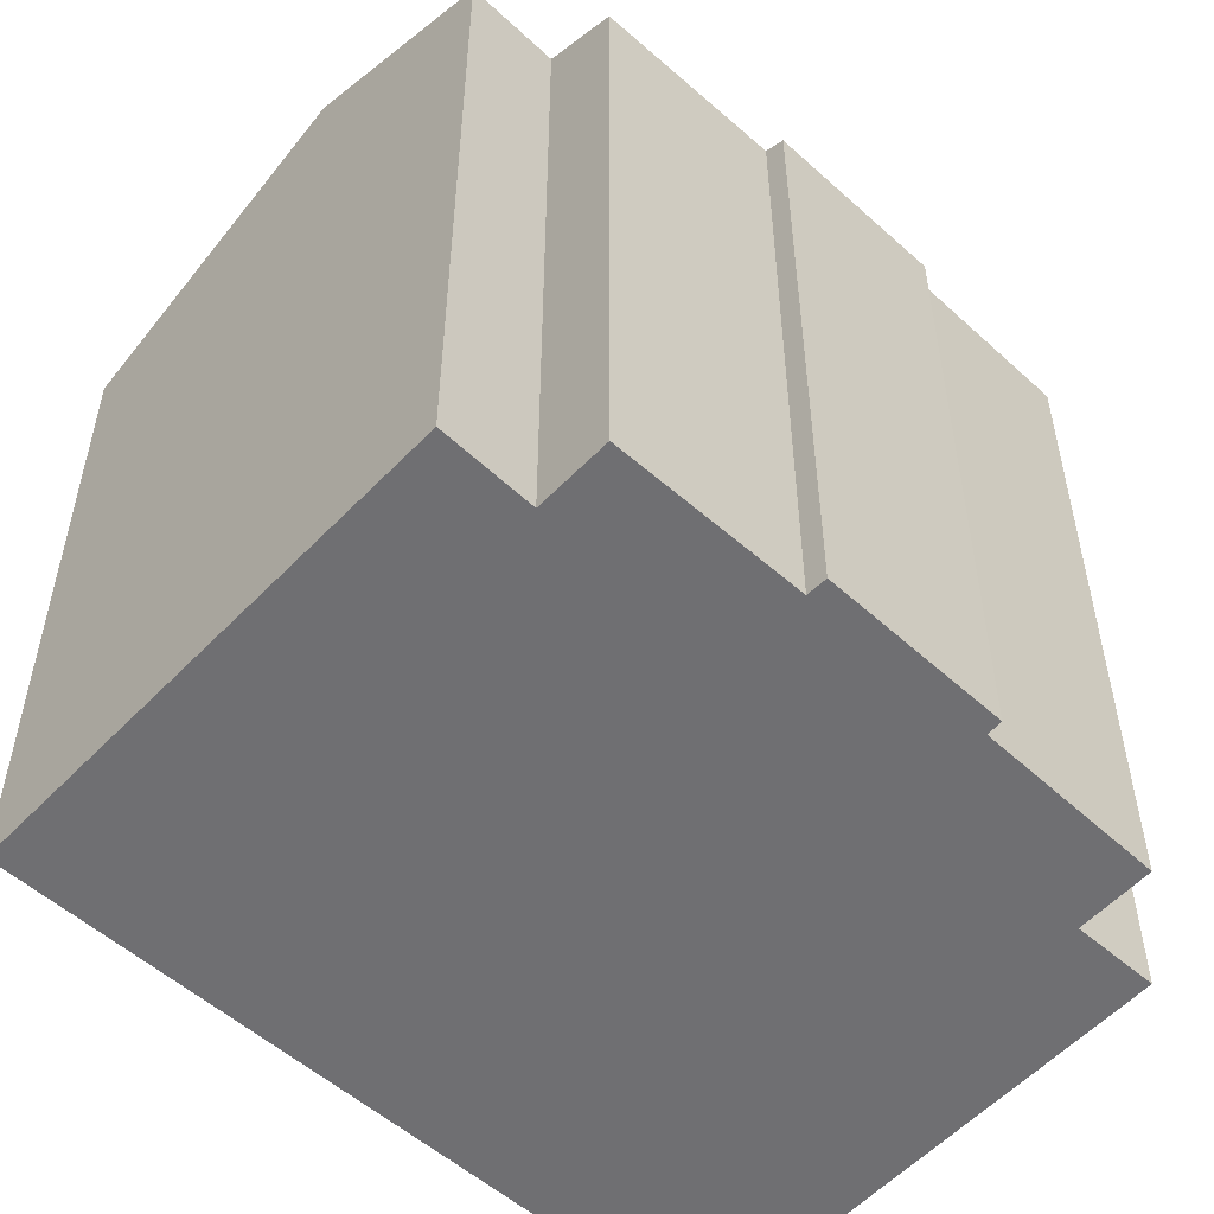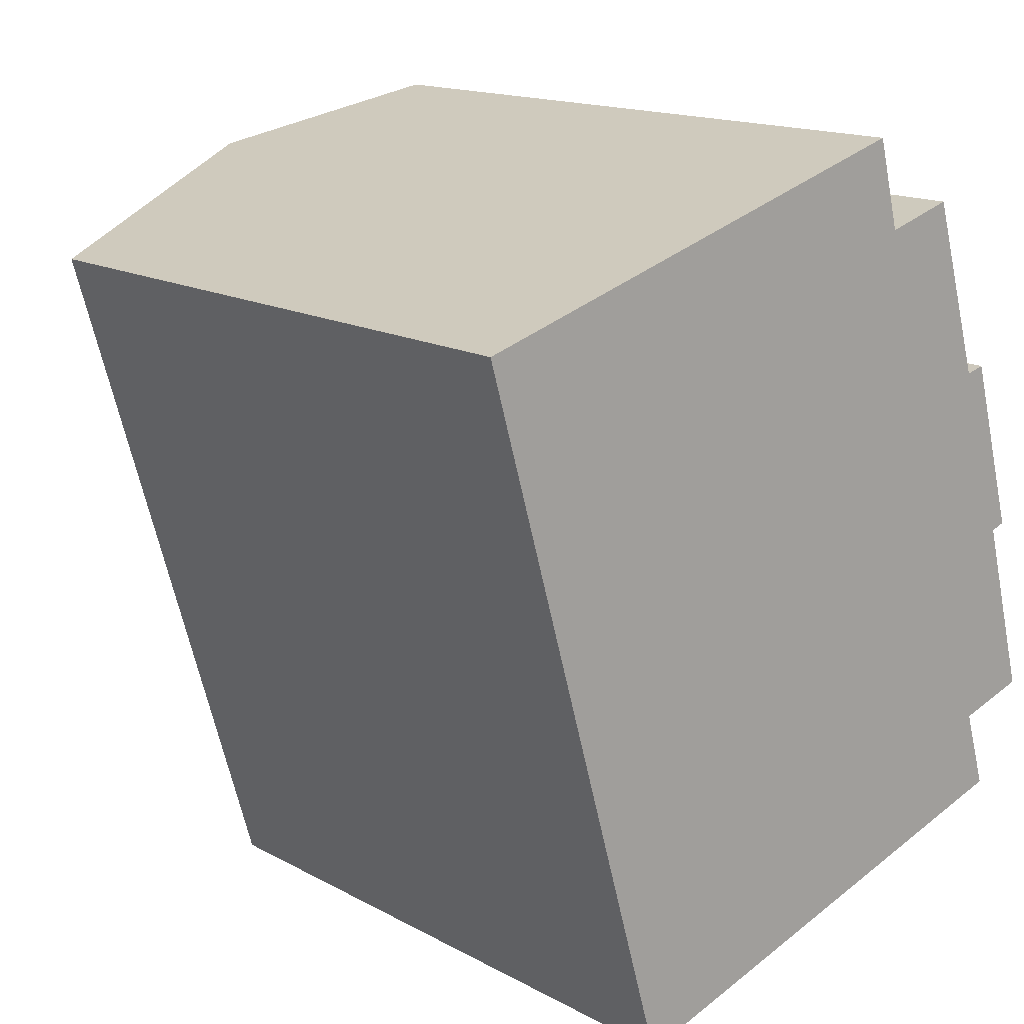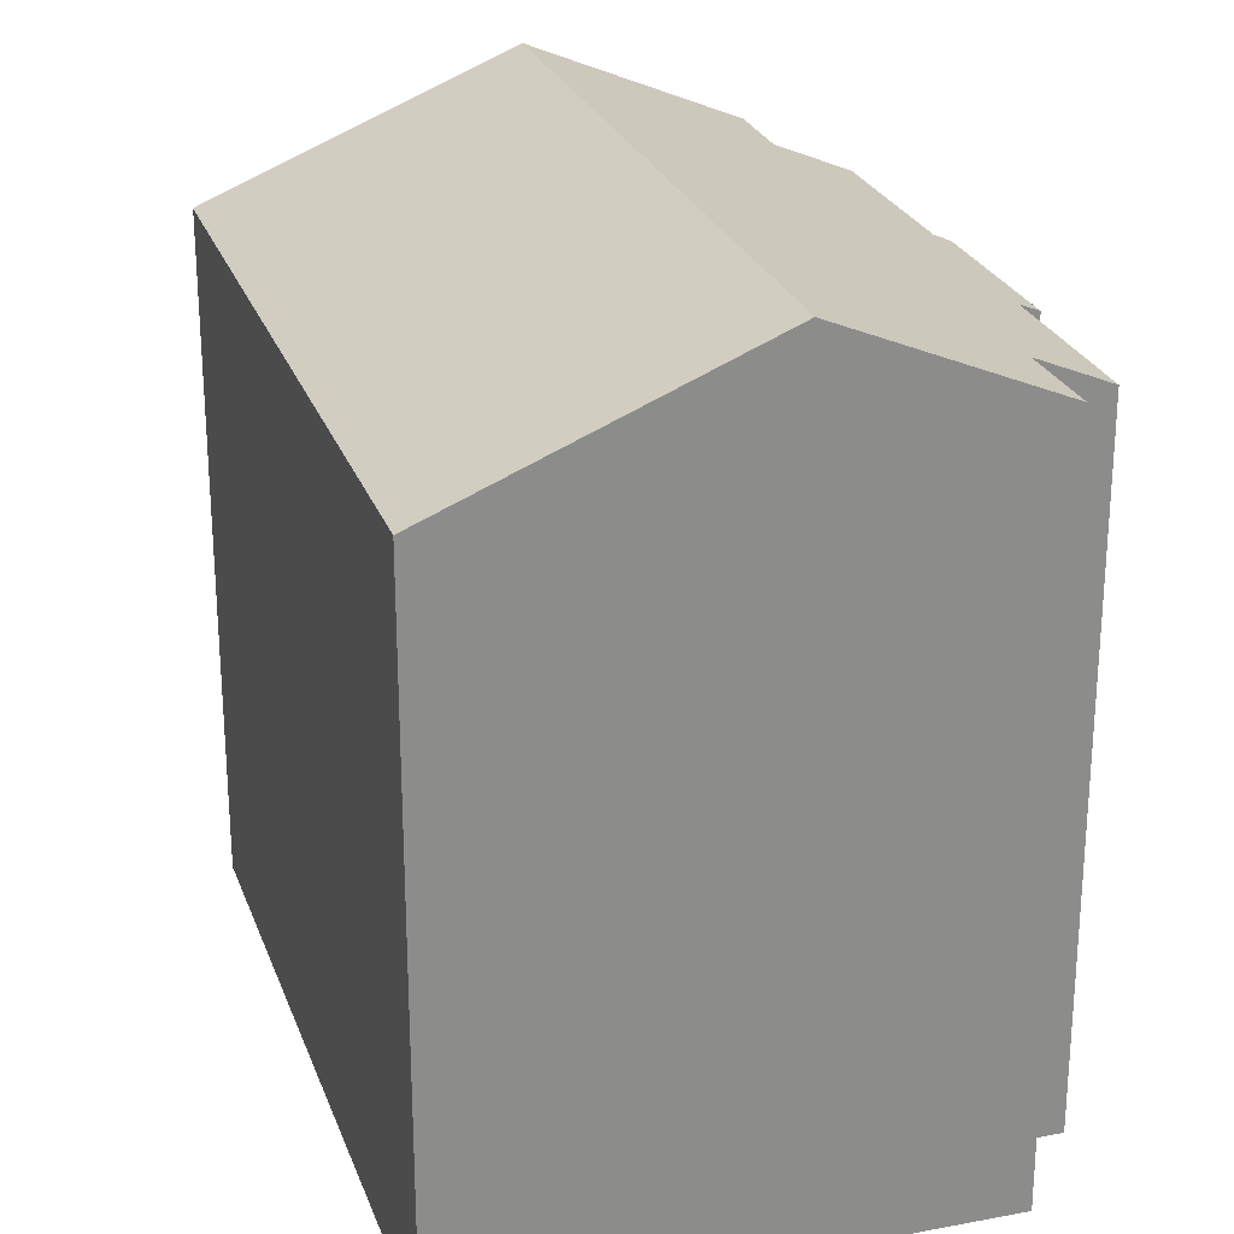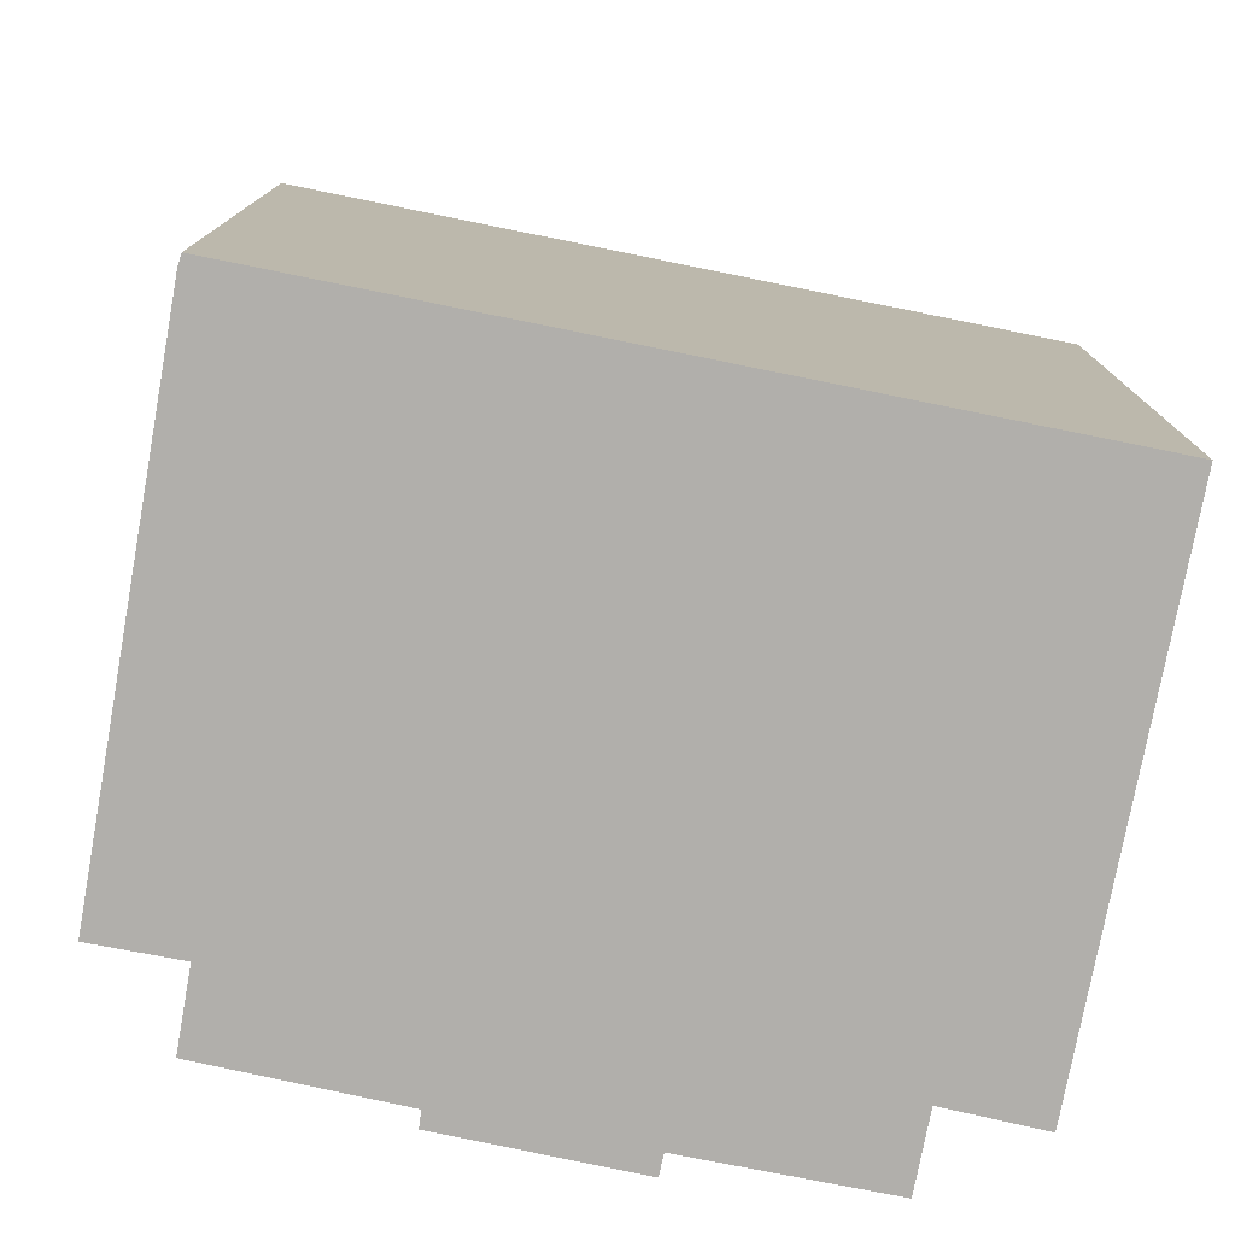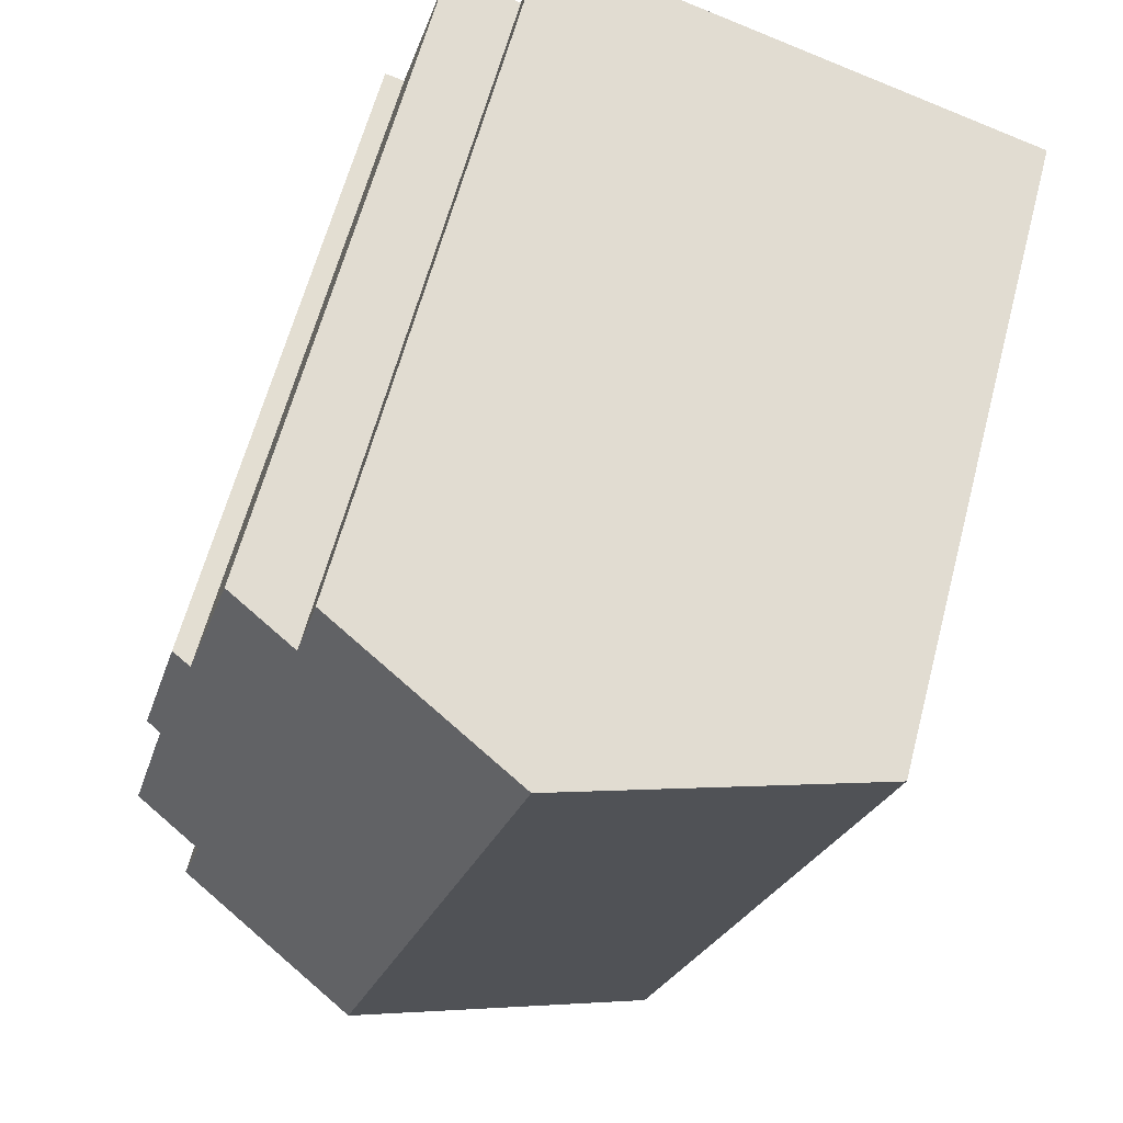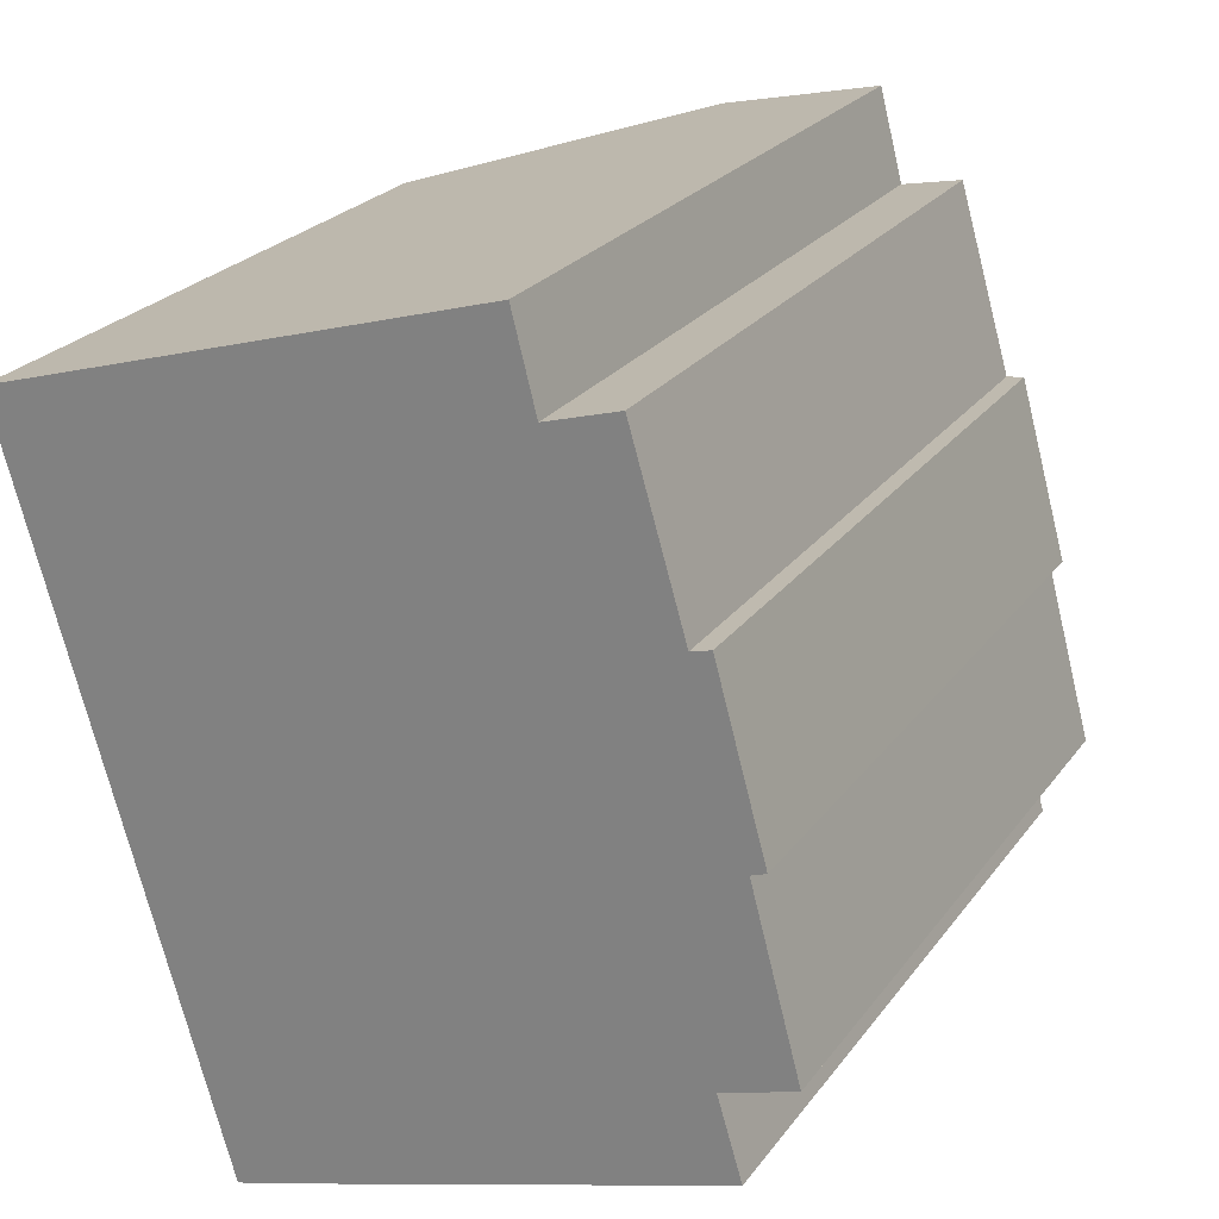
<metadata>
{"format":"obj","ext":"obj","renderer":"f3d","projection":"perspective","resolution":1024,"background":"white","views":[{"elev":-54.7,"azim":30.8,"up":"+Y"},{"elev":15.2,"azim":-41.0,"up":"+Z"},{"elev":25.6,"azim":-33.5,"up":"+Y"},{"elev":-78.1,"azim":-117.5,"up":"+Y"},{"elev":62.0,"azim":-165.2,"up":"+Z"},{"elev":24.1,"azim":27.1,"up":"+Z"}]}
</metadata>
<code>
v  5.42 17.74 -18.82
v  13.06 21.06 -16.45
v  5.778 17.89 -18.75
v  7.662 21.06 2.283
v  0.427 17.92 0.127
v  0 17.74 1.086e-15
v  18.71 17.74 -7.221
v  18.32 17.91 -7.361
v  17.43 17.72 -2.591
v  19.57 17.95 -12.08
v  17.68 18.78 -12.68
v  13.01 18.74 3.876
v  13.62 18.77 1.476
v  15.51 17.95 2.035
v  16.91 17.94 -2.729
v  18.31 18.77 -14.79
v  13.62 -9.038e-17 1.476
v  13.01 -2.373e-16 3.876
v  15.51 -1.246e-16 2.035
v  16.91 1.671e-16 -2.729
v  18.71 4.422e-16 -7.221
v  17.43 1.587e-16 -2.591
v  19.57 7.396e-16 -12.08
v  18.32 4.507e-16 -7.361
v  17.68 7.764e-16 -12.68
v  18.31 9.056e-16 -14.79
v  0 0 0
v  0.427 -7.777e-18 0.127
v  7.662 -1.398e-16 2.283
v  5.778 1.148e-15 -18.75
v  13.06 1.007e-15 -16.45
v  5.7 17.86 -18.77
v  5.7 1.15e-15 -18.77
v  5.42 1.153e-15 -18.82
g defaultobject
f 1 2 3
f 2 1 4
f 4 1 5
f 5 1 6
f 7 8 9
f 10 11 8
f 12 2 4
f 2 12 13
f 2 13 14
f 2 14 15
f 2 15 9
f 2 9 8
f 2 8 11
f 2 11 16
f 12 17 13
f 17 12 18
f 19 15 14
f 15 19 20
f 9 21 7
f 21 9 22
f 8 23 10
f 23 8 24
f 25 16 11
f 16 25 26
f 17 14 13
f 14 17 19
f 20 9 15
f 9 20 22
f 27 5 6
f 5 27 4
f 4 27 12
f 12 27 18
f 18 27 28
f 18 28 29
f 7 24 8
f 24 7 21
f 10 25 11
f 25 10 23
f 16 3 2
f 3 16 26
f 3 26 30
f 30 26 31
f 30 32 3
f 32 30 33
f 33 1 32
f 1 33 34
f 34 6 1
f 6 34 27
f 22 20 21
f 19 17 20
f 33 27 34
f 27 33 30
f 27 30 31
f 27 31 26
f 27 26 28
f 28 26 29
f 29 26 25
f 29 25 23
f 29 23 24
f 29 24 17
f 29 17 18
f 17 24 21
f 17 21 20

</code>
